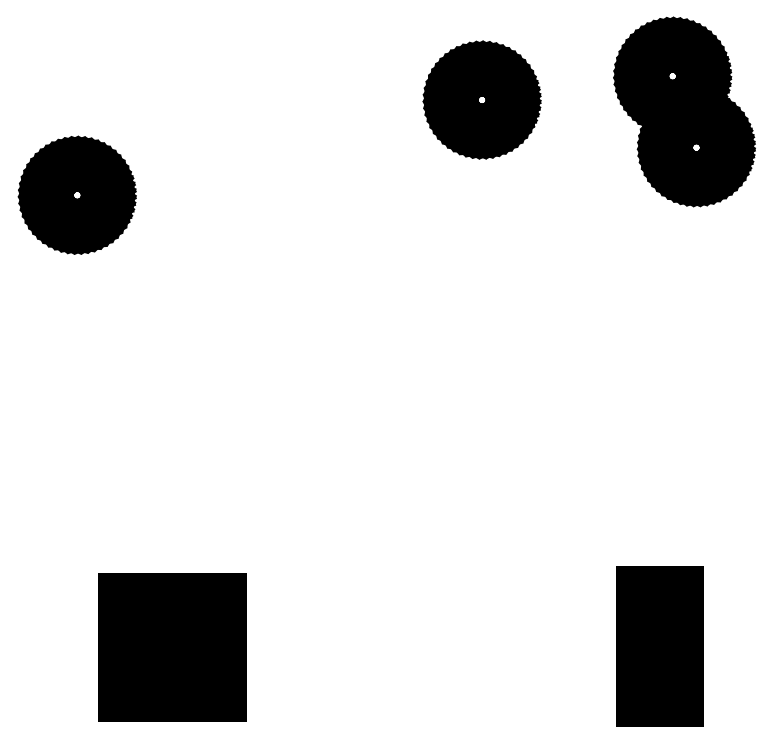
<metadata>
{"format":"dxf","ext":"dxf","renderer":"ezdxf+matplotlib","layout":"modelspace","background":"white","min_lineweight":24,"dpi":150}
</metadata>
<code>
0
SECTION
2
ENTITIES
0
LINE
8
BLACK
10
2.39
20
0.07
11
2.33
21
0.07
0
LINE
8
BLACK
10
2.33
20
0.07
11
2.33
21
0.13
0
LINE
8
BLACK
10
2.33
20
0.13
11
2.39
21
0.13
0
LINE
8
BLACK
10
2.39
20
0.13
11
2.39
21
0.07
0
LINE
8
BLACK
10
2.29
20
0.07
11
2.23
21
0.07
0
LINE
8
BLACK
10
2.23
20
0.07
11
2.23
21
0.13
0
LINE
8
BLACK
10
2.23
20
0.13
11
2.29
21
0.13
0
LINE
8
BLACK
10
2.29
20
0.13
11
2.29
21
0.07
0
LINE
8
BLACK
10
0.5
20
0.09055
11
0.3622
21
0.09055
0
LINE
8
BLACK
10
0.3622
20
0.09055
11
0.3622
21
0.2283
0
LINE
8
BLACK
10
0.3622
20
0.2283
11
0.5
21
0.2283
0
LINE
8
BLACK
10
0.5
20
0.2283
11
0.5
21
0.09055
0
LINE
8
BLACK
10
0.2283
20
0.09055
11
0.09055
21
0.09055
0
LINE
8
BLACK
10
0.09055
20
0.09055
11
0.09055
21
0.2283
0
LINE
8
BLACK
10
0.09055
20
0.2283
11
0.2283
21
0.2283
0
LINE
8
BLACK
10
0.2283
20
0.2283
11
0.2283
21
0.09055
0
LINE
8
BLACK
10
2.29
20
0.17
11
2.23
21
0.17
0
LINE
8
BLACK
10
2.23
20
0.17
11
2.23
21
0.23
0
LINE
8
BLACK
10
2.23
20
0.23
11
2.29
21
0.23
0
LINE
8
BLACK
10
2.29
20
0.23
11
2.29
21
0.17
0
LINE
8
BLACK
10
2.39
20
0.17
11
2.33
21
0.17
0
LINE
8
BLACK
10
2.33
20
0.17
11
2.33
21
0.23
0
LINE
8
BLACK
10
2.33
20
0.23
11
2.39
21
0.23
0
LINE
8
BLACK
10
2.39
20
0.23
11
2.39
21
0.17
0
LINE
8
BLACK
10
2.29
20
0.27
11
2.23
21
0.27
0
LINE
8
BLACK
10
2.23
20
0.27
11
2.23
21
0.33
0
LINE
8
BLACK
10
2.23
20
0.33
11
2.29
21
0.33
0
LINE
8
BLACK
10
2.29
20
0.33
11
2.29
21
0.27
0
LINE
8
BLACK
10
2.39
20
0.27
11
2.33
21
0.27
0
LINE
8
BLACK
10
2.33
20
0.27
11
2.33
21
0.33
0
LINE
8
BLACK
10
2.33
20
0.33
11
2.39
21
0.33
0
LINE
8
BLACK
10
2.39
20
0.33
11
2.39
21
0.27
0
LINE
8
BLACK
10
0.2283
20
0.3622
11
0.09055
21
0.3622
0
LINE
8
BLACK
10
0.09055
20
0.3622
11
0.09055
21
0.5
0
LINE
8
BLACK
10
0.09055
20
0.5
11
0.2283
21
0.5
0
LINE
8
BLACK
10
0.2283
20
0.5
11
0.2283
21
0.3622
0
LINE
8
BLACK
10
0.5
20
0.3622
11
0.3622
21
0.3622
0
LINE
8
BLACK
10
0.3622
20
0.3622
11
0.3622
21
0.5
0
LINE
8
BLACK
10
0.3622
20
0.5
11
0.5
21
0.5
0
LINE
8
BLACK
10
0.5
20
0.5
11
0.5
21
0.3622
0
LINE
8
BLACK
10
2.29
20
0.37
11
2.23
21
0.37
0
LINE
8
BLACK
10
2.23
20
0.37
11
2.23
21
0.43
0
LINE
8
BLACK
10
2.23
20
0.43
11
2.29
21
0.43
0
LINE
8
BLACK
10
2.29
20
0.43
11
2.29
21
0.37
0
LINE
8
BLACK
10
2.39
20
0.37
11
2.33
21
0.37
0
LINE
8
BLACK
10
2.33
20
0.37
11
2.33
21
0.43
0
LINE
8
BLACK
10
2.33
20
0.43
11
2.39
21
0.43
0
LINE
8
BLACK
10
2.39
20
0.43
11
2.39
21
0.37
0
LINE
8
BLACK
10
2.39
20
0.47
11
2.33
21
0.47
0
LINE
8
BLACK
10
2.33
20
0.47
11
2.33
21
0.53
0
LINE
8
BLACK
10
2.33
20
0.53
11
2.39
21
0.53
0
LINE
8
BLACK
10
2.39
20
0.53
11
2.39
21
0.47
0
LINE
8
BLACK
10
2.29
20
0.47
11
2.23
21
0.47
0
LINE
8
BLACK
10
2.23
20
0.47
11
2.23
21
0.53
0
LINE
8
BLACK
10
2.23
20
0.53
11
2.29
21
0.53
0
LINE
8
BLACK
10
2.29
20
0.53
11
2.29
21
0.47
0
LINE
8
BLACK
10
-0.08977
20
2.283
11
-0.07629
21
2.281
0
LINE
8
BLACK
10
-0.07629
20
2.281
11
-0.06311
21
2.278
0
LINE
8
BLACK
10
-0.06311
20
2.278
11
-0.05039
21
2.273
0
LINE
8
BLACK
10
-0.05039
20
2.273
11
-0.0383
21
2.267
0
LINE
8
BLACK
10
-0.0383
20
2.267
11
-0.02702
21
2.259
0
LINE
8
BLACK
10
-0.02702
20
2.259
11
-0.01668
21
2.251
0
LINE
8
BLACK
10
-0.01668
20
2.251
11
-0.00742
21
2.241
0
LINE
8
BLACK
10
-0.00742
20
2.241
11
0.0006304
21
2.23
0
LINE
8
BLACK
10
0.0006304
20
2.23
11
0.007368
21
2.218
0
LINE
8
BLACK
10
0.007368
20
2.218
11
0.0127
21
2.205
0
LINE
8
BLACK
10
0.0127
20
2.205
11
0.01656
21
2.192
0
LINE
8
BLACK
10
0.01656
20
2.192
11
0.0189
21
2.179
0
LINE
8
BLACK
10
0.0189
20
2.179
11
0.01969
21
2.165
0
LINE
8
BLACK
10
0.01969
20
2.165
11
0.01945
21
2.158
0
LINE
8
BLACK
10
0.01945
20
2.158
11
0.01782
21
2.144
0
LINE
8
BLACK
10
0.01782
20
2.144
11
0.01464
21
2.131
0
LINE
8
BLACK
10
0.01464
20
2.131
11
0.009971
21
2.118
0
LINE
8
BLACK
10
0.009971
20
2.118
11
0.003861
21
2.106
0
LINE
8
BLACK
10
0.003861
20
2.106
11
-0.003604
21
2.095
0
LINE
8
BLACK
10
-0.003604
20
2.095
11
-0.01233
21
2.084
0
LINE
8
BLACK
10
-0.01233
20
2.084
11
-0.02219
21
2.075
0
LINE
8
BLACK
10
-0.02219
20
2.075
11
-0.03306
21
2.067
0
LINE
8
BLACK
10
-0.03306
20
2.067
11
-0.0448
21
2.06
0
LINE
8
BLACK
10
-0.0448
20
2.06
11
-0.05726
21
2.055
0
LINE
8
BLACK
10
-0.05726
20
2.055
11
-0.07025
21
2.051
0
LINE
8
BLACK
10
-0.07025
20
2.051
11
-0.08362
21
2.048
0
LINE
8
BLACK
10
-0.08362
20
2.048
11
-0.09719
21
2.047
0
LINE
8
BLACK
10
-0.09719
20
2.047
11
-0.1108
21
2.048
0
LINE
8
BLACK
10
-0.1108
20
2.048
11
-0.1242
21
2.05
0
LINE
8
BLACK
10
-0.1242
20
2.05
11
-0.1373
21
2.054
0
LINE
8
BLACK
10
-0.1373
20
2.054
11
-0.1498
21
2.059
0
LINE
8
BLACK
10
-0.1498
20
2.059
11
-0.1617
21
2.066
0
LINE
8
BLACK
10
-0.1617
20
2.066
11
-0.1728
21
2.074
0
LINE
8
BLACK
10
-0.1728
20
2.074
11
-0.1828
21
2.083
0
LINE
8
BLACK
10
-0.1828
20
2.083
11
-0.1918
21
2.093
0
LINE
8
BLACK
10
-0.1918
20
2.093
11
-0.1995
21
2.104
0
LINE
8
BLACK
10
-0.1995
20
2.104
11
-0.2058
21
2.116
0
LINE
8
BLACK
10
-0.2058
20
2.116
11
-0.2108
21
2.129
0
LINE
8
BLACK
10
-0.2108
20
2.129
11
-0.2142
21
2.142
0
LINE
8
BLACK
10
-0.2142
20
2.142
11
-0.2161
21
2.155
0
LINE
8
BLACK
10
-0.2161
20
2.155
11
-0.2165
21
2.169
0
LINE
8
BLACK
10
-0.2165
20
2.169
11
-0.2153
21
2.183
0
LINE
8
BLACK
10
-0.2153
20
2.183
11
-0.2125
21
2.196
0
LINE
8
BLACK
10
-0.2125
20
2.196
11
-0.2082
21
2.209
0
LINE
8
BLACK
10
-0.2082
20
2.209
11
-0.2025
21
2.221
0
LINE
8
BLACK
10
-0.2025
20
2.221
11
-0.1954
21
2.233
0
LINE
8
BLACK
10
-0.1954
20
2.233
11
-0.187
21
2.243
0
LINE
8
BLACK
10
-0.187
20
2.243
11
-0.1775
21
2.253
0
LINE
8
BLACK
10
-0.1775
20
2.253
11
-0.1668
21
2.262
0
LINE
8
BLACK
10
-0.1668
20
2.262
11
-0.1553
21
2.269
0
LINE
8
BLACK
10
-0.1553
20
2.269
11
-0.1431
21
2.275
0
LINE
8
BLACK
10
-0.1431
20
2.275
11
-0.1302
21
2.279
0
LINE
8
BLACK
10
-0.1302
20
2.279
11
-0.1169
21
2.282
0
LINE
8
BLACK
10
-0.1169
20
2.282
11
-0.1034
21
2.283
0
LINE
8
BLACK
10
-0.1034
20
2.283
11
-0.08977
21
2.283
0
LINE
8
BLACK
10
2.469
20
2.48
11
2.483
21
2.478
0
LINE
8
BLACK
10
2.483
20
2.478
11
2.496
21
2.475
0
LINE
8
BLACK
10
2.496
20
2.475
11
2.509
21
2.47
0
LINE
8
BLACK
10
2.509
20
2.47
11
2.521
21
2.464
0
LINE
8
BLACK
10
2.521
20
2.464
11
2.532
21
2.456
0
LINE
8
BLACK
10
2.532
20
2.456
11
2.542
21
2.447
0
LINE
8
BLACK
10
2.542
20
2.447
11
2.552
21
2.437
0
LINE
8
BLACK
10
2.552
20
2.437
11
2.56
21
2.427
0
LINE
8
BLACK
10
2.56
20
2.427
11
2.566
21
2.415
0
LINE
8
BLACK
10
2.566
20
2.415
11
2.572
21
2.402
0
LINE
8
BLACK
10
2.572
20
2.402
11
2.576
21
2.389
0
LINE
8
BLACK
10
2.576
20
2.389
11
2.578
21
2.376
0
LINE
8
BLACK
10
2.578
20
2.376
11
2.579
21
2.362
0
LINE
8
BLACK
10
2.579
20
2.362
11
2.579
21
2.355
0
LINE
8
BLACK
10
2.579
20
2.355
11
2.577
21
2.341
0
LINE
8
BLACK
10
2.577
20
2.341
11
2.574
21
2.328
0
LINE
8
BLACK
10
2.574
20
2.328
11
2.569
21
2.315
0
LINE
8
BLACK
10
2.569
20
2.315
11
2.563
21
2.303
0
LINE
8
BLACK
10
2.563
20
2.303
11
2.555
21
2.292
0
LINE
8
BLACK
10
2.555
20
2.292
11
2.547
21
2.281
0
LINE
8
BLACK
10
2.547
20
2.281
11
2.537
21
2.272
0
LINE
8
BLACK
10
2.537
20
2.272
11
2.526
21
2.264
0
LINE
8
BLACK
10
2.526
20
2.264
11
2.514
21
2.257
0
LINE
8
BLACK
10
2.514
20
2.257
11
2.502
21
2.252
0
LINE
8
BLACK
10
2.502
20
2.252
11
2.489
21
2.248
0
LINE
8
BLACK
10
2.489
20
2.248
11
2.475
21
2.245
0
LINE
8
BLACK
10
2.475
20
2.245
11
2.462
21
2.244
0
LINE
8
BLACK
10
2.462
20
2.244
11
2.448
21
2.245
0
LINE
8
BLACK
10
2.448
20
2.245
11
2.435
21
2.247
0
LINE
8
BLACK
10
2.435
20
2.247
11
2.422
21
2.251
0
LINE
8
BLACK
10
2.422
20
2.251
11
2.409
21
2.256
0
LINE
8
BLACK
10
2.409
20
2.256
11
2.397
21
2.262
0
LINE
8
BLACK
10
2.397
20
2.262
11
2.386
21
2.27
0
LINE
8
BLACK
10
2.386
20
2.27
11
2.376
21
2.28
0
LINE
8
BLACK
10
2.376
20
2.28
11
2.367
21
2.29
0
LINE
8
BLACK
10
2.367
20
2.29
11
2.36
21
2.301
0
LINE
8
BLACK
10
2.36
20
2.301
11
2.353
21
2.313
0
LINE
8
BLACK
10
2.353
20
2.313
11
2.348
21
2.326
0
LINE
8
BLACK
10
2.348
20
2.326
11
2.345
21
2.339
0
LINE
8
BLACK
10
2.345
20
2.339
11
2.343
21
2.352
0
LINE
8
BLACK
10
2.343
20
2.352
11
2.343
21
2.366
0
LINE
8
BLACK
10
2.343
20
2.366
11
2.344
21
2.379
0
LINE
8
BLACK
10
2.344
20
2.379
11
2.347
21
2.393
0
LINE
8
BLACK
10
2.347
20
2.393
11
2.351
21
2.406
0
LINE
8
BLACK
10
2.351
20
2.406
11
2.357
21
2.418
0
LINE
8
BLACK
10
2.357
20
2.418
11
2.364
21
2.43
0
LINE
8
BLACK
10
2.364
20
2.43
11
2.372
21
2.44
0
LINE
8
BLACK
10
2.372
20
2.44
11
2.382
21
2.45
0
LINE
8
BLACK
10
2.382
20
2.45
11
2.392
21
2.458
0
LINE
8
BLACK
10
2.392
20
2.458
11
2.404
21
2.466
0
LINE
8
BLACK
10
2.404
20
2.466
11
2.416
21
2.472
0
LINE
8
BLACK
10
2.416
20
2.472
11
2.429
21
2.476
0
LINE
8
BLACK
10
2.429
20
2.476
11
2.442
21
2.479
0
LINE
8
BLACK
10
2.442
20
2.479
11
2.456
21
2.48
0
LINE
8
BLACK
10
2.456
20
2.48
11
2.469
21
2.48
0
LINE
8
BLACK
10
1.583
20
2.677
11
1.597
21
2.675
0
LINE
8
BLACK
10
1.597
20
2.675
11
1.61
21
2.672
0
LINE
8
BLACK
10
1.61
20
2.672
11
1.623
21
2.667
0
LINE
8
BLACK
10
1.623
20
2.667
11
1.635
21
2.661
0
LINE
8
BLACK
10
1.635
20
2.661
11
1.646
21
2.653
0
LINE
8
BLACK
10
1.646
20
2.653
11
1.657
21
2.644
0
LINE
8
BLACK
10
1.657
20
2.644
11
1.666
21
2.634
0
LINE
8
BLACK
10
1.666
20
2.634
11
1.674
21
2.623
0
LINE
8
BLACK
10
1.674
20
2.623
11
1.681
21
2.612
0
LINE
8
BLACK
10
1.681
20
2.612
11
1.686
21
2.599
0
LINE
8
BLACK
10
1.686
20
2.599
11
1.69
21
2.586
0
LINE
8
BLACK
10
1.69
20
2.586
11
1.692
21
2.573
0
LINE
8
BLACK
10
1.692
20
2.573
11
1.693
21
2.559
0
LINE
8
BLACK
10
1.693
20
2.559
11
1.693
21
2.552
0
LINE
8
BLACK
10
1.693
20
2.552
11
1.691
21
2.538
0
LINE
8
BLACK
10
1.691
20
2.538
11
1.688
21
2.525
0
LINE
8
BLACK
10
1.688
20
2.525
11
1.683
21
2.512
0
LINE
8
BLACK
10
1.683
20
2.512
11
1.677
21
2.5
0
LINE
8
BLACK
10
1.677
20
2.5
11
1.67
21
2.489
0
LINE
8
BLACK
10
1.67
20
2.489
11
1.661
21
2.478
0
LINE
8
BLACK
10
1.661
20
2.478
11
1.651
21
2.469
0
LINE
8
BLACK
10
1.651
20
2.469
11
1.64
21
2.461
0
LINE
8
BLACK
10
1.64
20
2.461
11
1.628
21
2.454
0
LINE
8
BLACK
10
1.628
20
2.454
11
1.616
21
2.448
0
LINE
8
BLACK
10
1.616
20
2.448
11
1.603
21
2.444
0
LINE
8
BLACK
10
1.603
20
2.444
11
1.59
21
2.442
0
LINE
8
BLACK
10
1.59
20
2.442
11
1.576
21
2.441
0
LINE
8
BLACK
10
1.576
20
2.441
11
1.562
21
2.442
0
LINE
8
BLACK
10
1.562
20
2.442
11
1.549
21
2.444
0
LINE
8
BLACK
10
1.549
20
2.444
11
1.536
21
2.448
0
LINE
8
BLACK
10
1.536
20
2.448
11
1.523
21
2.453
0
LINE
8
BLACK
10
1.523
20
2.453
11
1.512
21
2.459
0
LINE
8
BLACK
10
1.512
20
2.459
11
1.5
21
2.467
0
LINE
8
BLACK
10
1.5
20
2.467
11
1.49
21
2.476
0
LINE
8
BLACK
10
1.49
20
2.476
11
1.481
21
2.487
0
LINE
8
BLACK
10
1.481
20
2.487
11
1.474
21
2.498
0
LINE
8
BLACK
10
1.474
20
2.498
11
1.467
21
2.51
0
LINE
8
BLACK
10
1.467
20
2.51
11
1.462
21
2.523
0
LINE
8
BLACK
10
1.462
20
2.523
11
1.459
21
2.536
0
LINE
8
BLACK
10
1.459
20
2.536
11
1.457
21
2.549
0
LINE
8
BLACK
10
1.457
20
2.549
11
1.457
21
2.563
0
LINE
8
BLACK
10
1.457
20
2.563
11
1.458
21
2.576
0
LINE
8
BLACK
10
1.458
20
2.576
11
1.461
21
2.59
0
LINE
8
BLACK
10
1.461
20
2.59
11
1.465
21
2.603
0
LINE
8
BLACK
10
1.465
20
2.603
11
1.471
21
2.615
0
LINE
8
BLACK
10
1.471
20
2.615
11
1.478
21
2.626
0
LINE
8
BLACK
10
1.478
20
2.626
11
1.486
21
2.637
0
LINE
8
BLACK
10
1.486
20
2.637
11
1.496
21
2.647
0
LINE
8
BLACK
10
1.496
20
2.647
11
1.506
21
2.655
0
LINE
8
BLACK
10
1.506
20
2.655
11
1.518
21
2.663
0
LINE
8
BLACK
10
1.518
20
2.663
11
1.53
21
2.668
0
LINE
8
BLACK
10
1.53
20
2.668
11
1.543
21
2.673
0
LINE
8
BLACK
10
1.543
20
2.673
11
1.556
21
2.676
0
LINE
8
BLACK
10
1.556
20
2.676
11
1.57
21
2.677
0
LINE
8
BLACK
10
1.57
20
2.677
11
1.583
21
2.677
0
LINE
8
BLACK
10
2.371
20
2.775
11
2.384
21
2.773
0
LINE
8
BLACK
10
2.384
20
2.773
11
2.398
21
2.77
0
LINE
8
BLACK
10
2.398
20
2.77
11
2.41
21
2.765
0
LINE
8
BLACK
10
2.41
20
2.765
11
2.422
21
2.759
0
LINE
8
BLACK
10
2.422
20
2.759
11
2.434
21
2.752
0
LINE
8
BLACK
10
2.434
20
2.752
11
2.444
21
2.743
0
LINE
8
BLACK
10
2.444
20
2.743
11
2.453
21
2.733
0
LINE
8
BLACK
10
2.453
20
2.733
11
2.461
21
2.722
0
LINE
8
BLACK
10
2.461
20
2.722
11
2.468
21
2.71
0
LINE
8
BLACK
10
2.468
20
2.71
11
2.473
21
2.697
0
LINE
8
BLACK
10
2.473
20
2.697
11
2.477
21
2.684
0
LINE
8
BLACK
10
2.477
20
2.684
11
2.48
21
2.671
0
LINE
8
BLACK
10
2.48
20
2.671
11
2.48
21
2.657
0
LINE
8
BLACK
10
2.48
20
2.657
11
2.48
21
2.65
0
LINE
8
BLACK
10
2.48
20
2.65
11
2.478
21
2.637
0
LINE
8
BLACK
10
2.478
20
2.637
11
2.475
21
2.623
0
LINE
8
BLACK
10
2.475
20
2.623
11
2.471
21
2.611
0
LINE
8
BLACK
10
2.471
20
2.611
11
2.464
21
2.598
0
LINE
8
BLACK
10
2.464
20
2.598
11
2.457
21
2.587
0
LINE
8
BLACK
10
2.457
20
2.587
11
2.448
21
2.577
0
LINE
8
BLACK
10
2.448
20
2.577
11
2.438
21
2.567
0
LINE
8
BLACK
10
2.438
20
2.567
11
2.428
21
2.559
0
LINE
8
BLACK
10
2.428
20
2.559
11
2.416
21
2.552
0
LINE
8
BLACK
10
2.416
20
2.552
11
2.403
21
2.547
0
LINE
8
BLACK
10
2.403
20
2.547
11
2.39
21
2.543
0
LINE
8
BLACK
10
2.39
20
2.543
11
2.377
21
2.54
0
LINE
8
BLACK
10
2.377
20
2.54
11
2.363
21
2.539
0
LINE
8
BLACK
10
2.363
20
2.539
11
2.35
21
2.54
0
LINE
8
BLACK
10
2.35
20
2.54
11
2.336
21
2.542
0
LINE
8
BLACK
10
2.336
20
2.542
11
2.323
21
2.546
0
LINE
8
BLACK
10
2.323
20
2.546
11
2.311
21
2.551
0
LINE
8
BLACK
10
2.311
20
2.551
11
2.299
21
2.558
0
LINE
8
BLACK
10
2.299
20
2.558
11
2.288
21
2.566
0
LINE
8
BLACK
10
2.288
20
2.566
11
2.278
21
2.575
0
LINE
8
BLACK
10
2.278
20
2.575
11
2.269
21
2.585
0
LINE
8
BLACK
10
2.269
20
2.585
11
2.261
21
2.596
0
LINE
8
BLACK
10
2.261
20
2.596
11
2.255
21
2.608
0
LINE
8
BLACK
10
2.255
20
2.608
11
2.25
21
2.621
0
LINE
8
BLACK
10
2.25
20
2.621
11
2.246
21
2.634
0
LINE
8
BLACK
10
2.246
20
2.634
11
2.245
21
2.648
0
LINE
8
BLACK
10
2.245
20
2.648
11
2.244
21
2.661
0
LINE
8
BLACK
10
2.244
20
2.661
11
2.245
21
2.675
0
LINE
8
BLACK
10
2.245
20
2.675
11
2.248
21
2.688
0
LINE
8
BLACK
10
2.248
20
2.688
11
2.252
21
2.701
0
LINE
8
BLACK
10
2.252
20
2.701
11
2.258
21
2.713
0
LINE
8
BLACK
10
2.258
20
2.713
11
2.265
21
2.725
0
LINE
8
BLACK
10
2.265
20
2.725
11
2.274
21
2.736
0
LINE
8
BLACK
10
2.274
20
2.736
11
2.283
21
2.745
0
LINE
8
BLACK
10
2.283
20
2.745
11
2.294
21
2.754
0
LINE
8
BLACK
10
2.294
20
2.754
11
2.305
21
2.761
0
LINE
8
BLACK
10
2.305
20
2.761
11
2.318
21
2.767
0
LINE
8
BLACK
10
2.318
20
2.767
11
2.33
21
2.771
0
LINE
8
BLACK
10
2.33
20
2.771
11
2.344
21
2.774
0
LINE
8
BLACK
10
2.344
20
2.774
11
2.357
21
2.775
0
LINE
8
BLACK
10
2.357
20
2.775
11
2.371
21
2.775
0
ENDSEC
0
EOF

</code>
